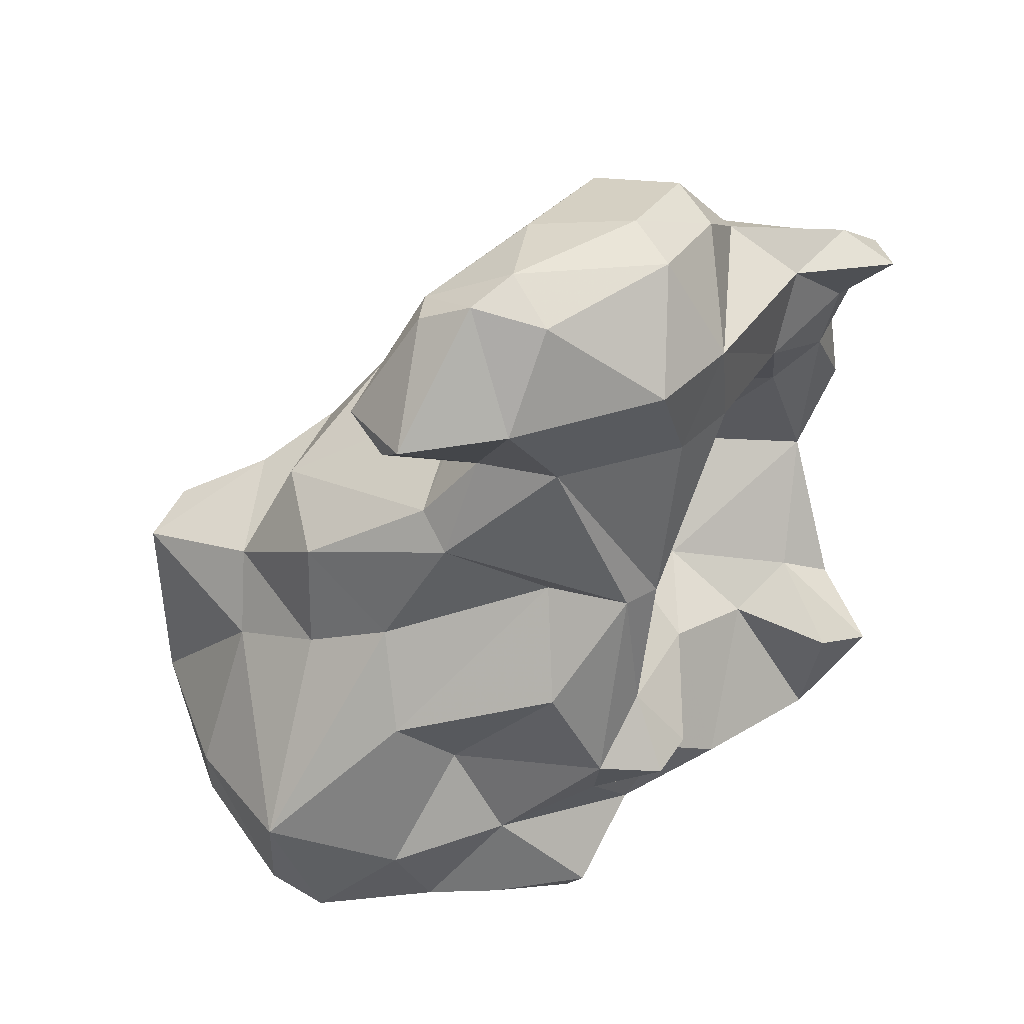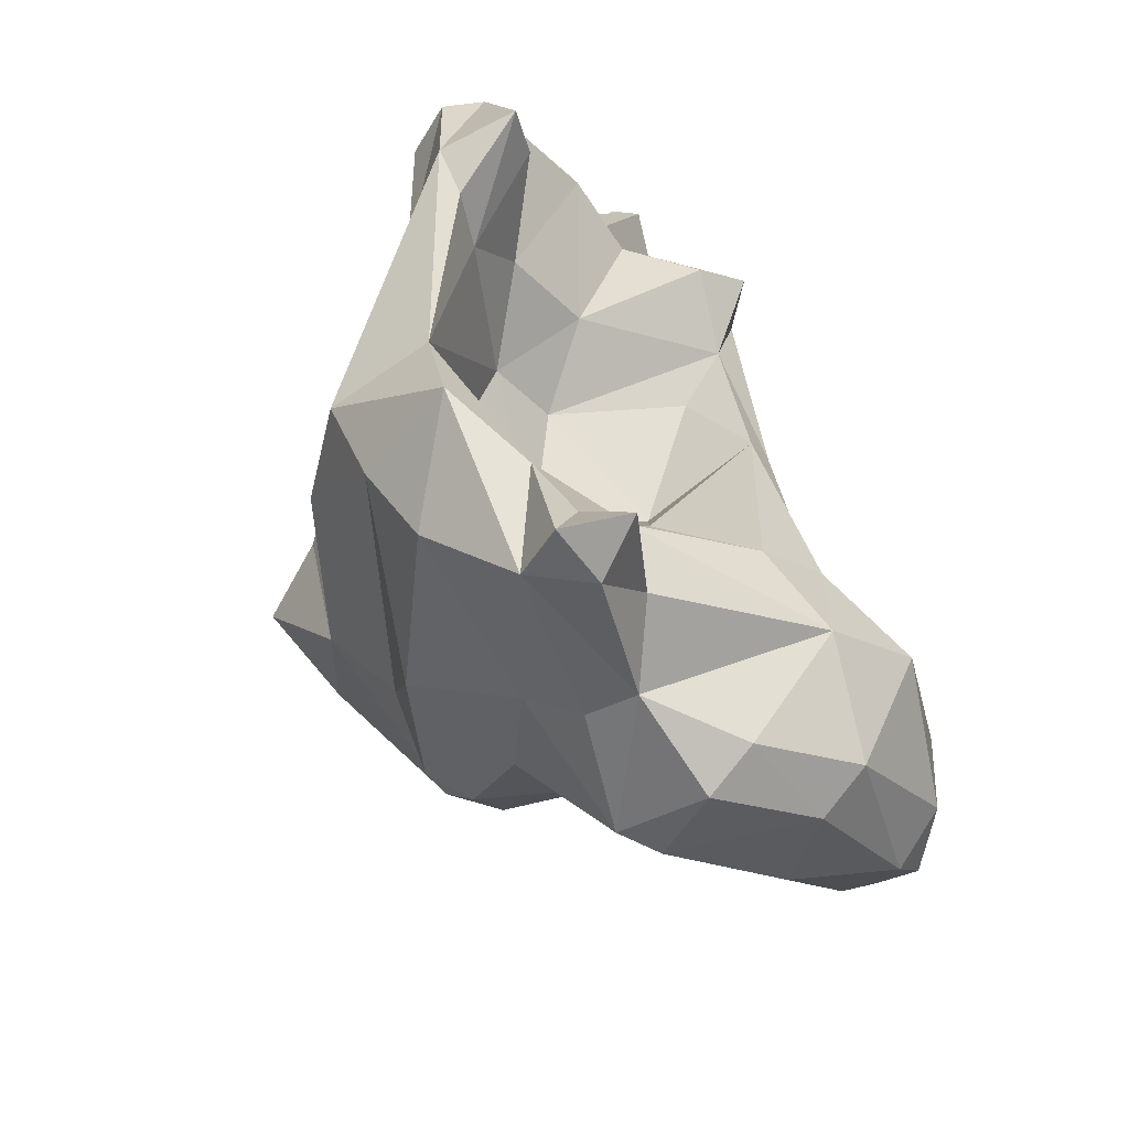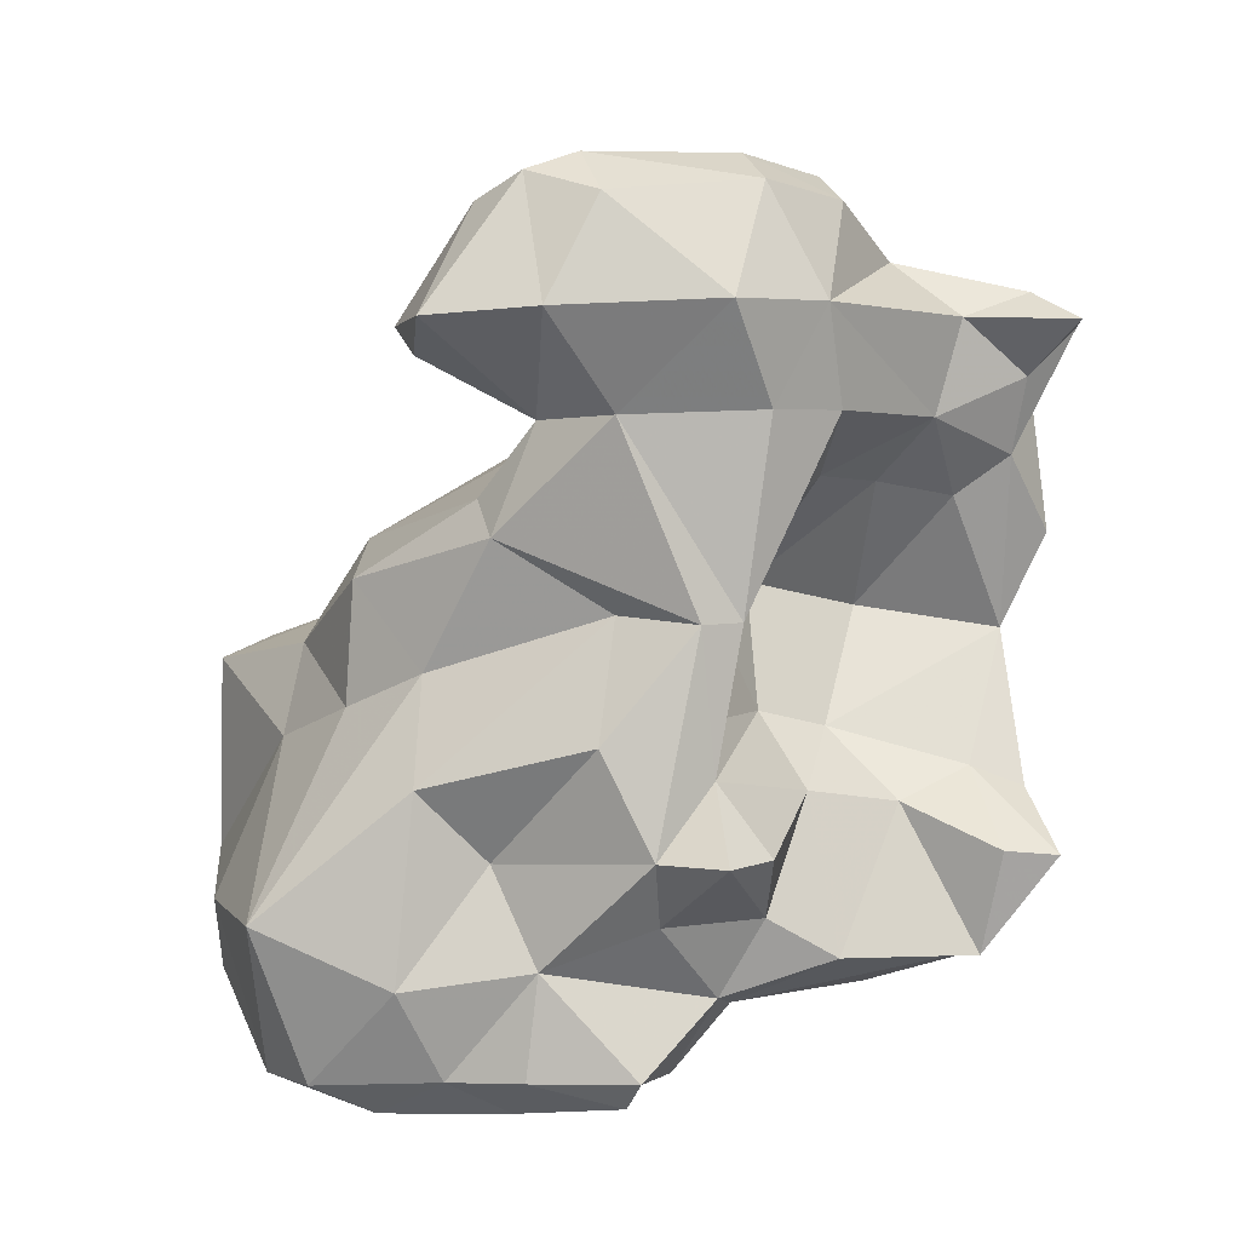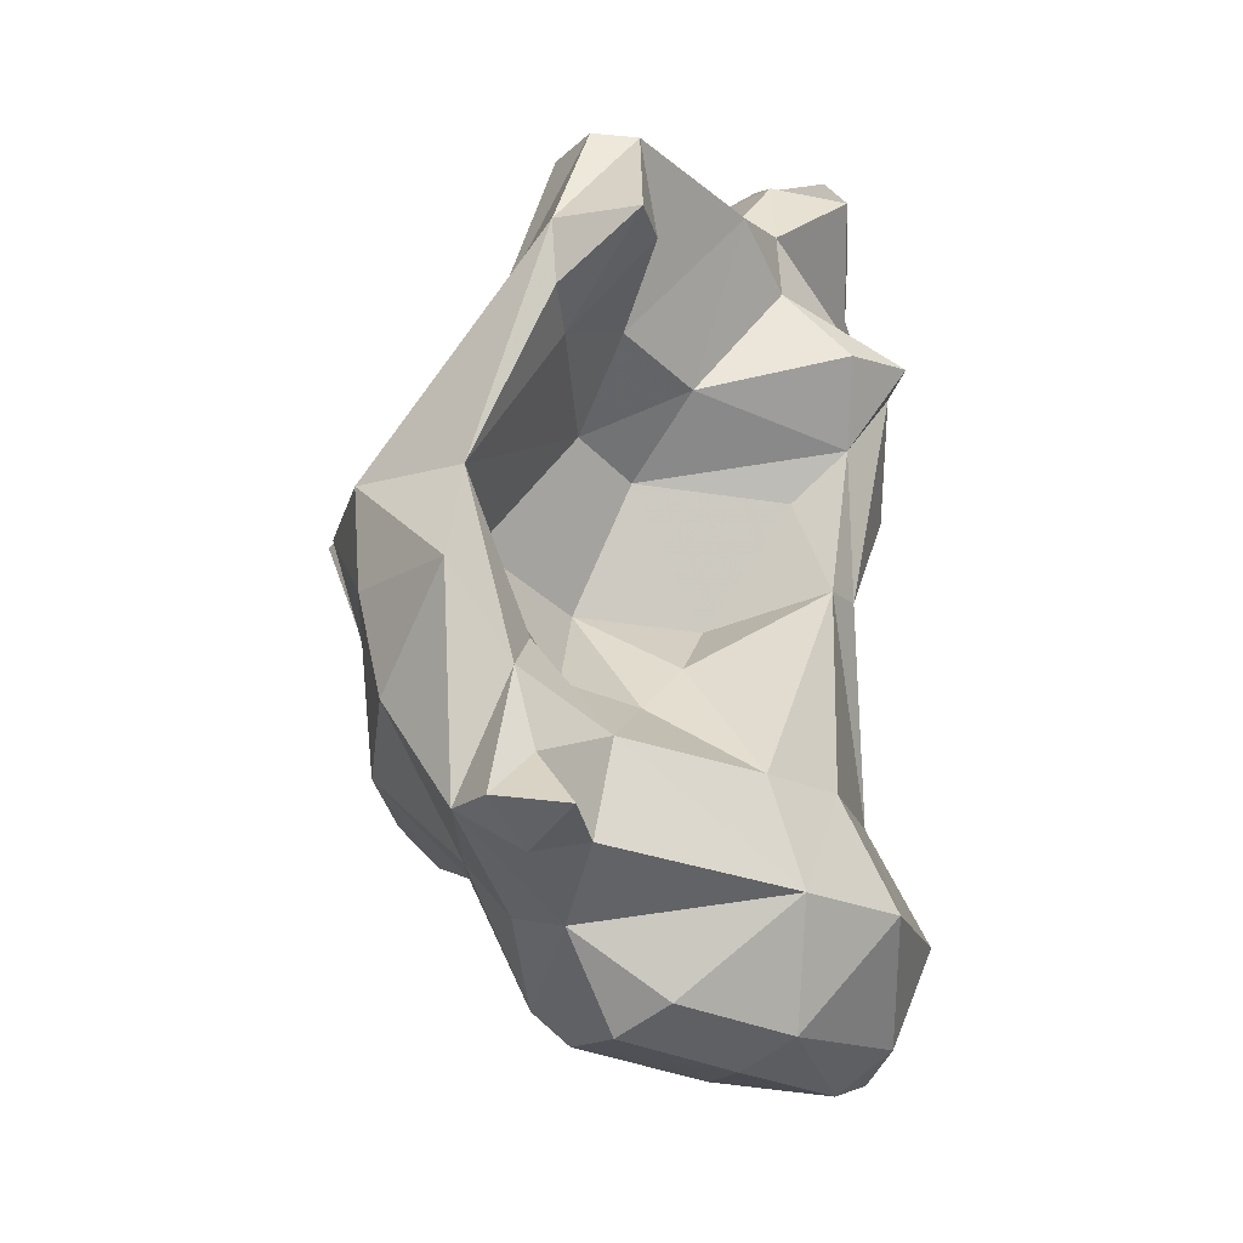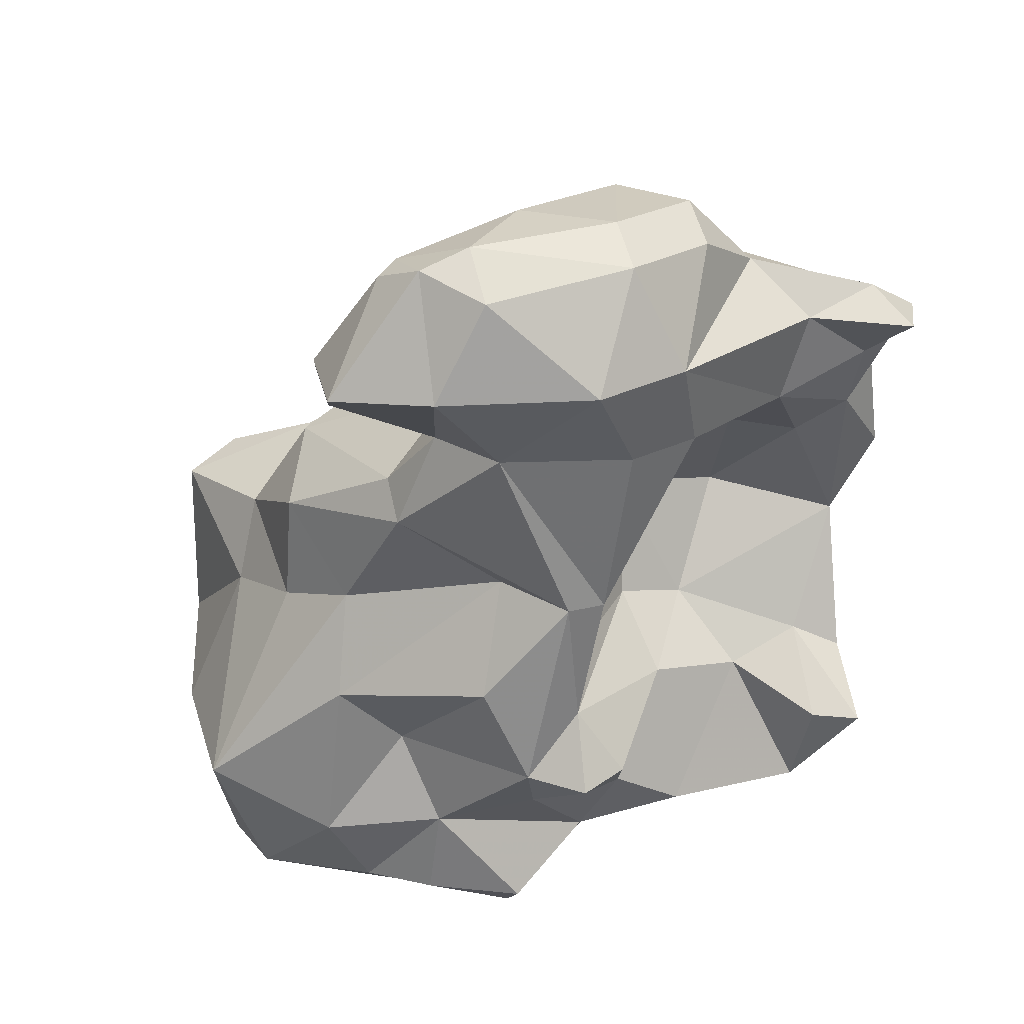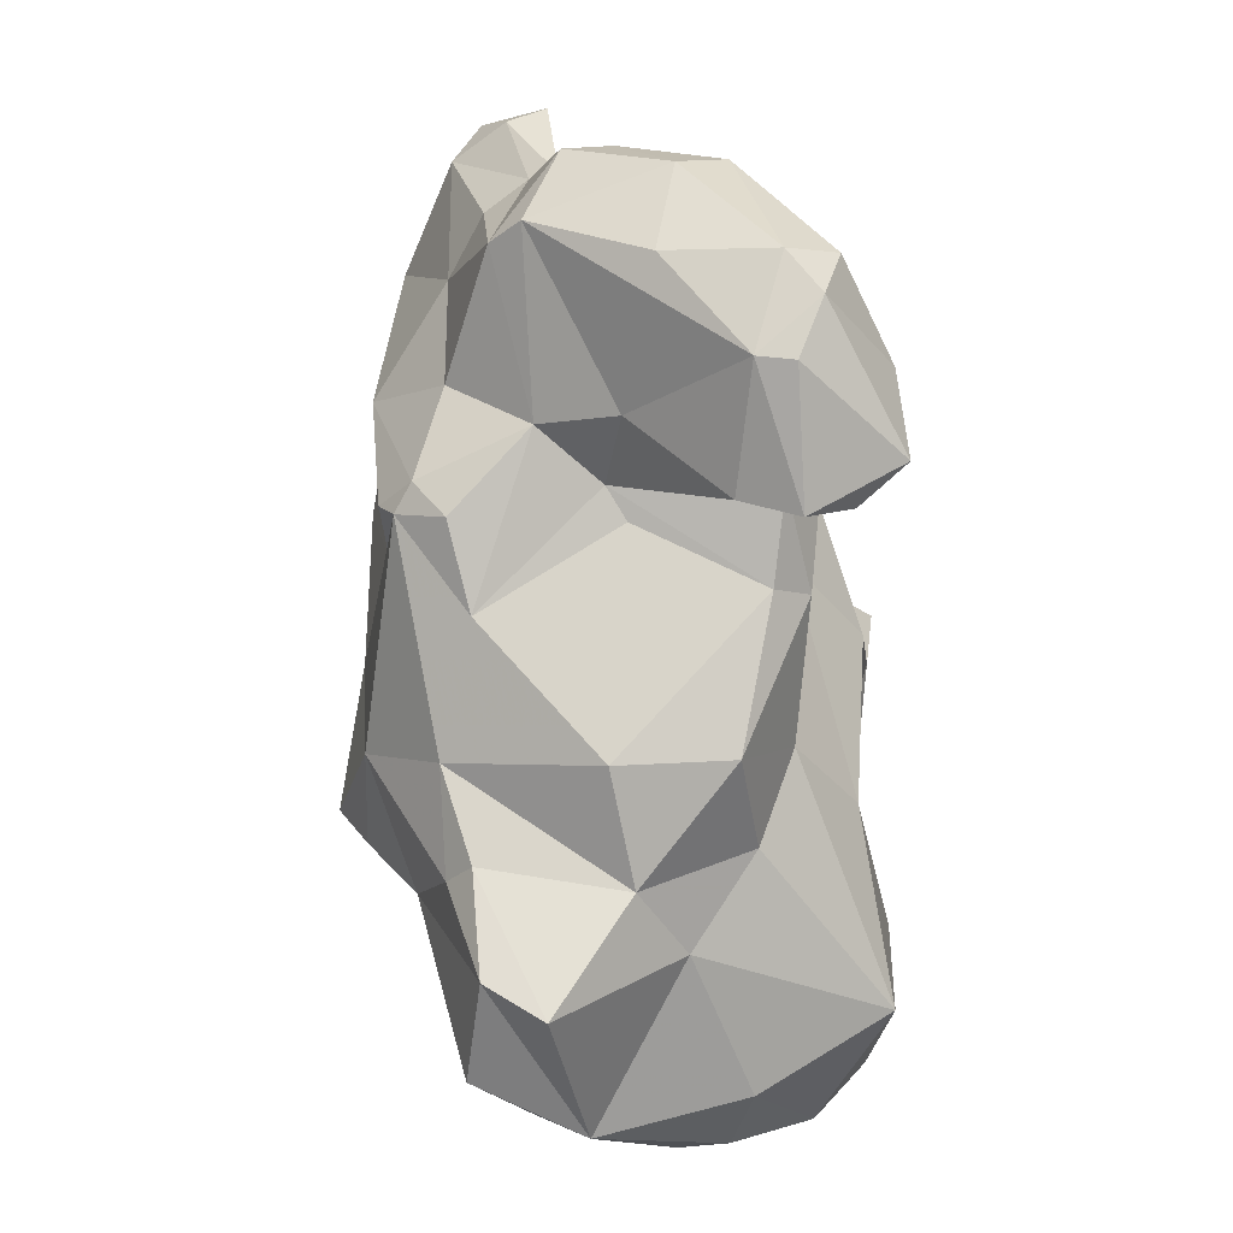
<metadata>
{"format":"obj","ext":"obj","renderer":"f3d","projection":"perspective","resolution":1024,"background":"white","views":[{"elev":43.0,"azim":86.5,"up":"+Z"},{"elev":50.8,"azim":-23.5,"up":"+Y"},{"elev":12.6,"azim":101.3,"up":"+Z"},{"elev":70.2,"azim":-5.6,"up":"+Y"},{"elev":39.5,"azim":104.1,"up":"+Z"},{"elev":45.6,"azim":-0.9,"up":"+Z"}]}
</metadata>
<code>
v 123.2 271.2 91.02
v 124.2 274.2 95.17
v 124.4 270.4 94.8
v 125.2 275.3 98.96
v 124.3 269.6 91.09
v 125.1 274.6 102.1
v 126.4 270.8 88.81
v 124.7 279.8 102
v 125.6 273.7 102.6
v 127.2 265.4 94.27
v 126.2 274.3 103.5
v 125.5 286.7 101.9
v 125 286 98.37
v 124.1 281.7 94.99
v 125.2 273.7 90.4
v 127 268 96.98
v 127.3 281.9 105.5
v 127.2 288.3 105.7
v 127.4 272.7 103.3
v 127.4 267.8 87.46
v 125.1 285.6 94.92
v 126 267.5 91.07
v 126.3 276.9 92.26
v 127.5 284.6 91.92
v 128.3 261.5 94.01
v 127.2 277.4 104.7
v 128.1 270.7 101
v 130 283.9 108.1
v 127.6 289.3 98.76
v 128.5 282.9 107.5
v 128.4 282.7 96.07
v 127.3 280.3 92.71
v 129.2 288.5 107.1
v 132.4 266.5 98.54
v 127.8 260.5 90.25
v 128.8 278.9 109.3
v 126.8 275.7 88.52
v 131.1 270.3 80.88
v 128.2 290.1 105.9
v 128.4 287.8 95.48
v 129.9 278.6 110.5
v 128.1 272.3 84.74
v 129.8 286.2 100.3
v 129.7 286.8 90.27
v 129.3 288.1 101.6
v 128.8 274.4 86.84
v 130.1 275 105.2
v 131.4 289 90.7
v 131.8 282.2 92.56
v 130.4 260.3 93.58
v 128.2 269 84.42
v 132.4 274.1 103.4
v 130.6 290.3 106.4
v 131 286.5 106.4
v 131.1 281.6 110.9
v 130.2 281.6 89.44
v 129.8 261.4 87.03
v 130.7 278.2 87.42
v 129.6 288.6 104.4
v 128.1 265.1 95.38
v 131.6 287.1 91.39
v 130.5 283.7 100.8
v 133.4 280.2 93.38
v 133.2 264.3 94.97
v 131.5 289.2 88.75
v 134.7 279.6 111.9
v 131.1 279.4 97.3
v 131.7 260.5 86.97
v 131.8 286.2 85.29
v 132 279.8 85.61
v 134.9 275.9 84.27
v 134.1 290.3 89.16
v 132.9 273.9 106.5
v 133.9 275.8 111.4
v 135 264 92.07
v 131.6 265.6 84.31
v 132.9 287.9 85.37
v 132.9 282 101.3
v 134.7 267 80.31
v 134.6 262 84.05
v 134.3 287.8 85.63
v 135.4 282.1 91.3
v 132.3 262.8 85.06
v 132.8 282.7 110.3
v 131.9 285.7 103.2
v 133.7 283.9 84.22
v 134.5 288.5 89.32
v 131.5 271.3 81.48
v 133.1 273.4 85.67
v 135.1 278.5 97.91
v 133.7 274.2 85.75
v 133.1 273.3 102.5
v 137.8 275.1 112
v 133.4 284.9 90.51
v 136.2 270.1 106.4
v 136.8 272 110.4
v 140.2 279.8 92.81
v 136.6 267.1 98.01
v 136.4 280.6 111.2
v 137.3 267 93.81
v 135.4 278.4 84.24
v 136.2 283.1 104
v 137.7 271.7 101
v 134.3 280.7 99.75
v 137.3 275.9 82.13
v 137.6 280 84.6
v 137.6 283.5 86.32
v 137.1 262.1 86.83
v 136.4 262.1 84.12
v 138.3 269.2 106.5
v 136.5 264.1 82.09
v 138.1 271.7 110.5
v 138.6 270 95.4
v 137.8 272.1 104.9
v 138.9 273.5 111.5
v 139 272.4 100
v 137 282.8 107.5
v 139.9 270.2 105.9
v 142 265 87.65
v 138.4 281.3 104.3
v 140.5 281.8 90.46
v 139.9 280.3 107.9
v 137.3 266.5 80.24
v 138.4 273 80.95
v 138.7 276.4 97.63
v 138.3 279.3 94.21
v 139.6 276.5 104.2
v 139.6 276.1 111
v 139.1 280.5 97.67
v 140.4 273.3 81.28
v 138.6 281.2 87.91
v 139.8 279.3 97.69
v 139 278.3 82.56
v 141.4 276.4 94
v 138.8 275.6 81.28
v 141.5 270.8 107.3
v 138.8 279.8 85.15
v 138.1 273.7 103.7
v 140.3 268.7 80.87
v 141.9 278.3 90.53
v 140 272.5 89.62
v 141 277.2 81.99
v 139.5 264.7 81.71
v 141.4 274.7 107.6
v 140.7 278.2 88.06
v 141.6 277.8 83.1
v 142.3 280.6 90.59
v 140.9 270.3 92.15
v 141.3 274.4 86.5
v 141.9 274.1 82.96
v 141.5 266.7 82.16
v 141.6 271.3 82.68
v 142.3 269.9 85.87
g foo
f 122 99 128
f 99 84 66
f 93 99 66
f 128 99 93
f 115 128 93
f 84 28 55
f 66 84 55
f 96 115 93
f 112 115 96
f 93 66 74
f 96 93 74
f 66 55 41
f 74 66 41
f 28 36 55
f 41 55 36
f 96 74 41
f 122 117 99
f 122 128 144
f 53 39 33
f 99 117 84
f 144 128 115
f 144 115 136
f 54 53 33
f 39 18 33
f 28 54 33
f 117 54 28
f 84 117 28
f 112 136 115
f 136 112 110
f 28 33 18
f 30 28 18
f 96 110 112
f 36 28 30
f 96 41 73
f 95 96 73
f 95 110 96
f 30 17 36
f 36 47 41
f 73 41 47
f 47 36 26
f 26 36 17
f 120 117 122
f 127 120 122
f 127 122 144
f 120 102 117
f 102 85 117
f 138 127 144
f 144 136 138
f 39 53 59
f 54 59 53
f 85 54 117
f 45 39 59
f 85 59 54
f 29 18 45
f 45 18 39
f 118 114 138
f 118 138 136
f 136 110 118
f 12 18 29
f 138 95 52
f 95 138 114
f 110 95 118
f 118 95 114
f 18 17 30
f 95 73 52
f 17 18 12
f 52 73 47
f 26 17 8
f 12 8 17
f 19 47 11
f 47 26 11
f 27 47 19
f 52 47 27
f 26 8 11
f 8 6 11
f 9 11 6
f 19 11 9
f 102 120 129
f 127 129 120
f 132 129 127
f 132 127 116
f 45 59 85
f 78 62 85
f 78 85 102
f 116 127 138
f 45 85 43
f 104 78 102
f 62 43 85
f 103 138 52
f 116 138 103
f 13 12 29
f 52 92 103
f 116 103 98
f 12 13 8
f 34 103 92
f 64 98 34
f 34 98 103
f 92 52 27
f 34 92 27
f 13 4 8
f 8 4 6
f 9 6 4
f 27 19 9
f 34 27 9
f 34 9 16
f 90 104 129
f 104 102 129
f 132 116 125
f 29 45 40
f 40 45 43
f 67 78 104
f 21 29 40
f 31 40 43
f 90 67 104
f 113 125 116
f 13 29 21
f 62 31 43
f 67 31 62
f 67 62 78
f 113 116 98
f 100 113 98
f 21 14 13
f 64 100 98
f 4 13 14
f 2 4 14
f 16 64 34
f 4 2 9
f 64 16 60
f 50 75 64
f 2 3 9
f 3 16 9
f 16 3 10
f 60 16 10
f 50 64 60
f 10 25 60
f 60 25 50
f 132 97 129
f 129 97 126
f 132 140 97
f 140 132 134
f 129 126 90
f 134 132 125
f 61 48 40
f 48 65 40
f 148 134 125
f 24 21 65
f 65 21 40
f 31 49 40
f 49 61 40
f 63 90 126
f 113 148 125
f 90 63 67
f 119 148 113
f 67 49 31
f 63 49 67
f 119 113 100
f 75 119 100
f 14 21 24
f 32 14 24
f 75 100 64
f 14 32 23
f 23 2 14
f 2 23 15
f 1 2 15
f 50 68 75
f 2 1 3
f 3 1 5
f 5 22 3
f 10 3 22
f 25 10 22
f 25 68 50
f 25 35 68
f 25 22 35
f 121 97 147
f 140 147 97
f 61 87 72
f 65 48 72
f 61 72 48
f 94 87 61
f 121 82 97
f 140 134 141
f 134 148 141
f 82 94 49
f 49 94 61
f 63 82 49
f 97 82 63
f 126 97 63
f 24 65 44
f 24 44 56
f 32 24 56
f 56 37 32
f 37 23 32
f 108 119 75
f 37 15 23
f 108 75 68
f 37 7 15
f 1 15 7
f 5 1 7
f 7 22 5
f 7 20 22
f 20 57 22
f 35 22 57
f 68 35 57
f 121 147 131
f 131 147 145
f 81 72 87
f 147 140 145
f 94 81 87
f 131 82 121
f 77 65 81
f 65 72 81
f 82 107 94
f 107 81 94
f 107 82 131
f 137 131 145
f 149 145 140
f 149 137 145
f 44 65 77
f 77 69 44
f 149 140 141
f 149 141 153
f 69 56 44
f 70 56 69
f 141 148 153
f 153 148 119
f 119 151 153
f 58 56 70
f 70 71 58
f 151 119 143
f 91 58 71
f 58 37 56
f 89 58 91
f 46 58 89
f 46 37 58
f 109 143 108
f 143 119 108
f 42 37 89
f 37 46 89
f 68 109 108
f 42 7 37
f 68 80 109
f 7 42 51
f 76 83 20
f 80 68 83
f 51 20 7
f 57 20 83
f 68 57 83
f 77 81 107
f 106 77 107
f 131 137 107
f 107 137 106
f 133 137 146
f 137 149 146
f 149 150 146
f 86 77 106
f 106 137 133
f 69 77 86
f 152 150 149
f 101 86 106
f 133 105 106
f 152 149 153
f 70 69 86
f 101 106 105
f 70 86 101
f 71 101 105
f 151 152 153
f 71 70 101
f 91 71 105
f 89 91 105
f 124 89 105
f 124 88 89
f 111 143 109
f 38 42 88
f 42 89 88
f 38 79 76
f 83 76 111
f 76 79 111
f 109 80 111
f 51 38 76
f 80 83 111
f 38 51 42
f 76 20 51
f 142 146 150
f 133 146 135
f 135 146 142
f 130 135 142
f 130 142 150
f 105 133 135
f 150 152 130
f 124 135 130
f 105 135 124
f 139 130 152
f 152 151 139
f 139 124 130
f 143 139 151
f 38 88 124
f 123 124 139
f 123 139 143
f 123 38 124
f 123 143 111
f 79 38 123
f 111 79 123
g

</code>
